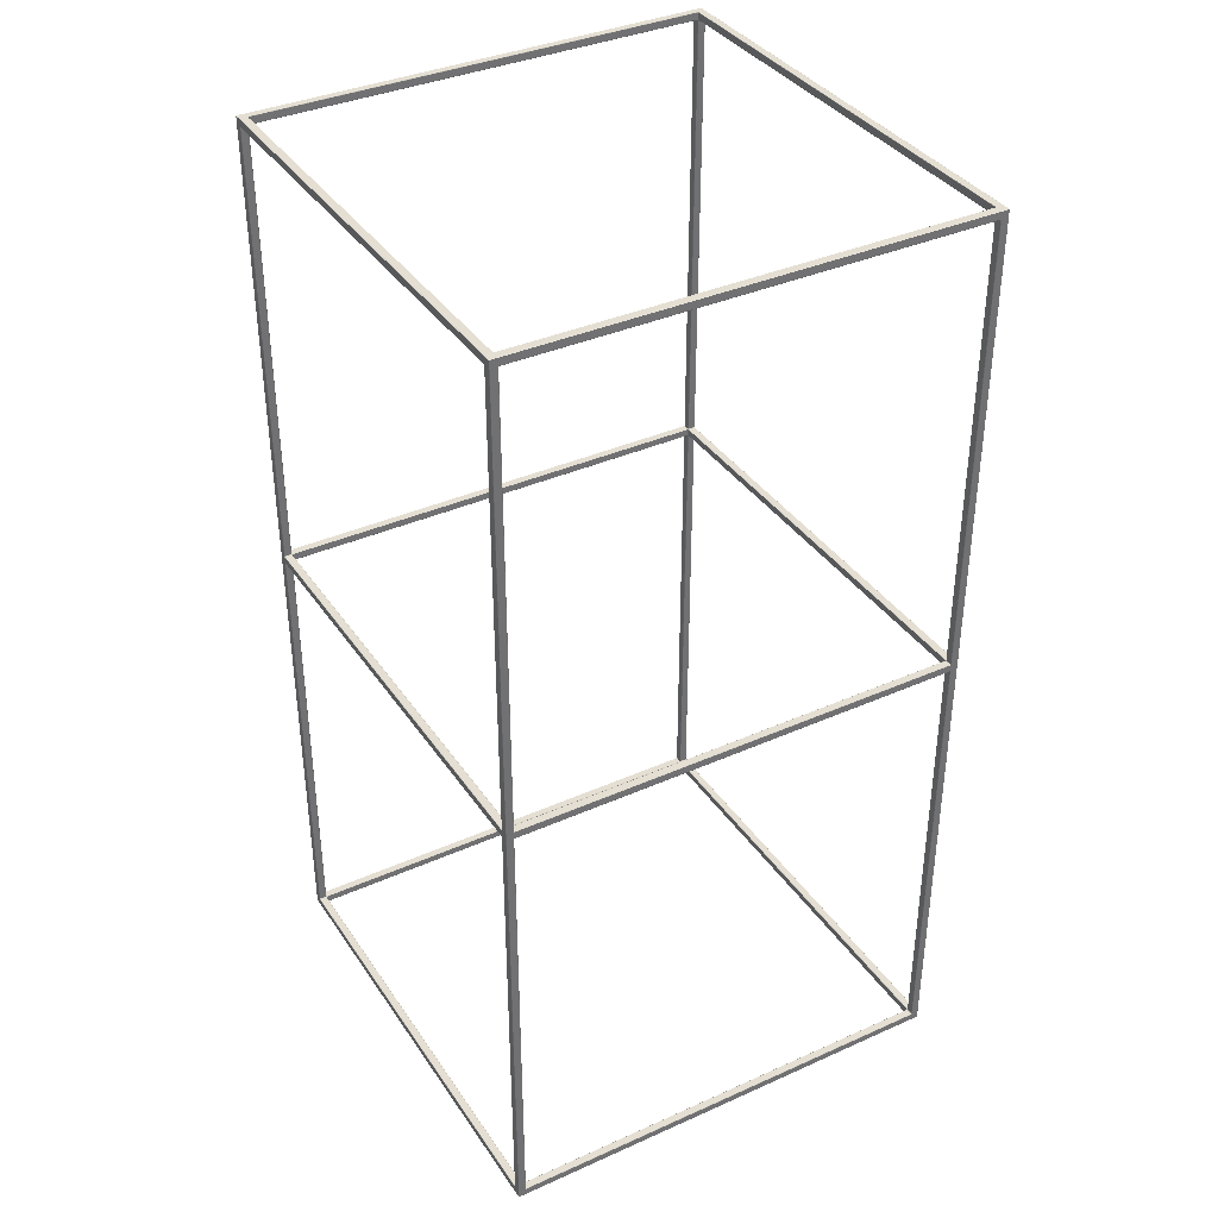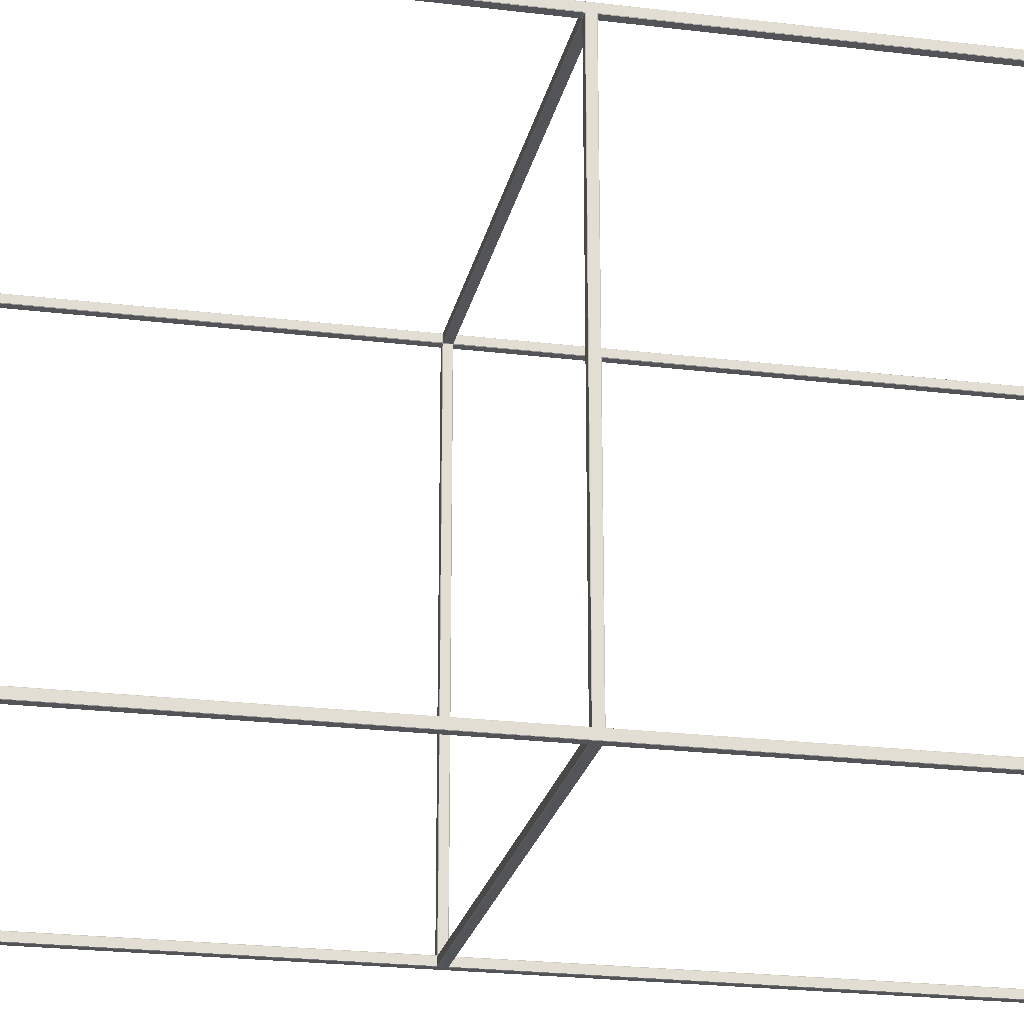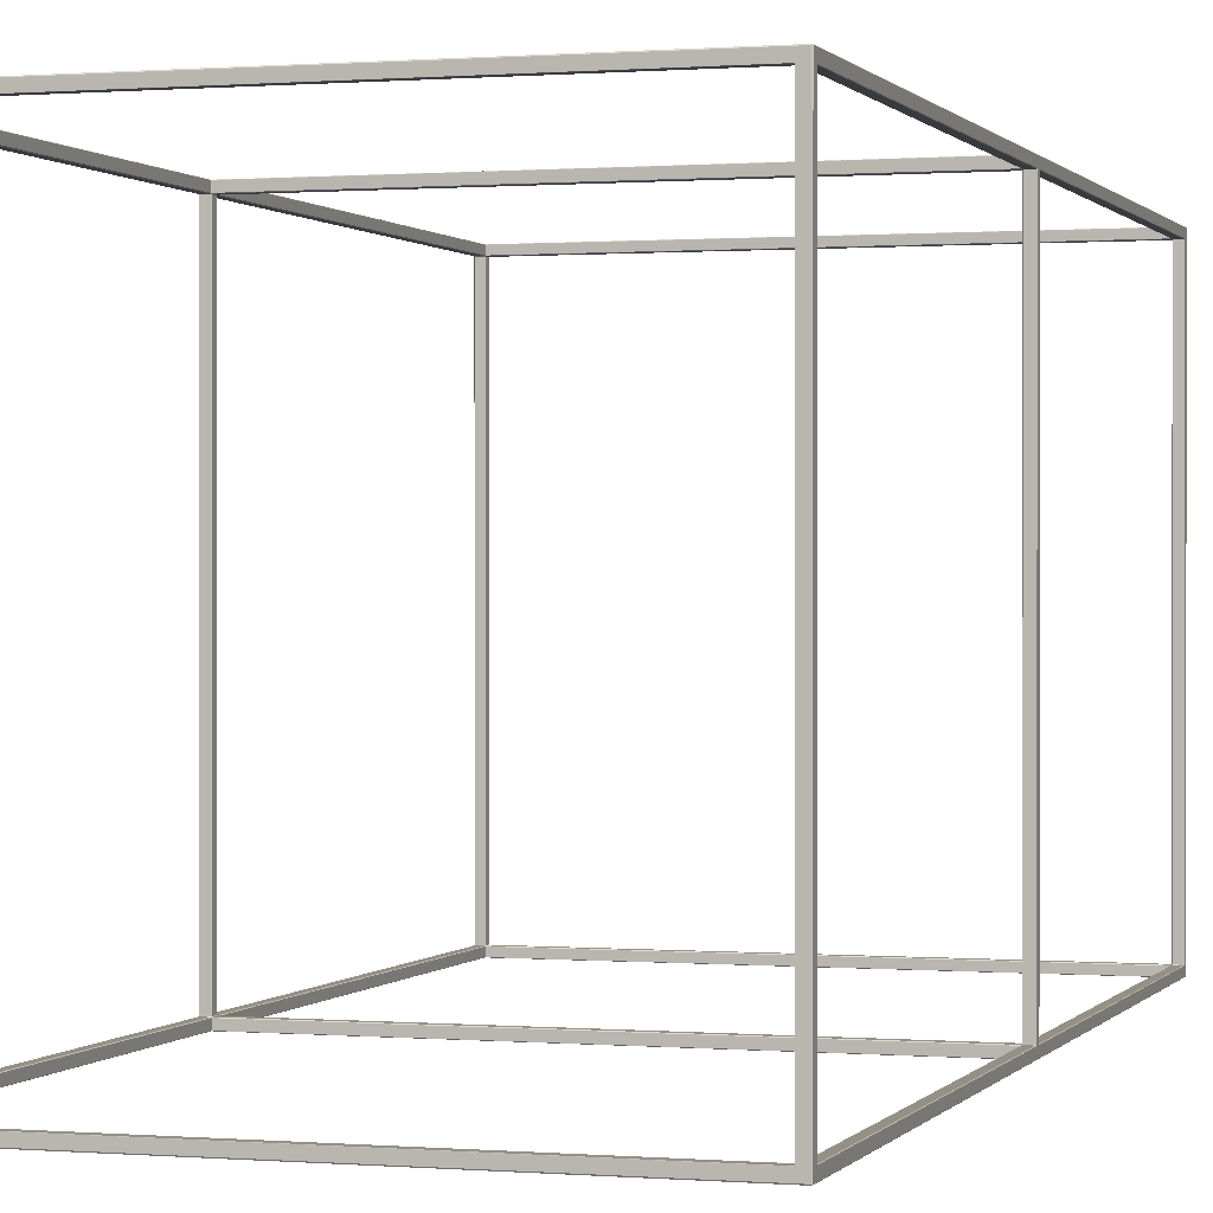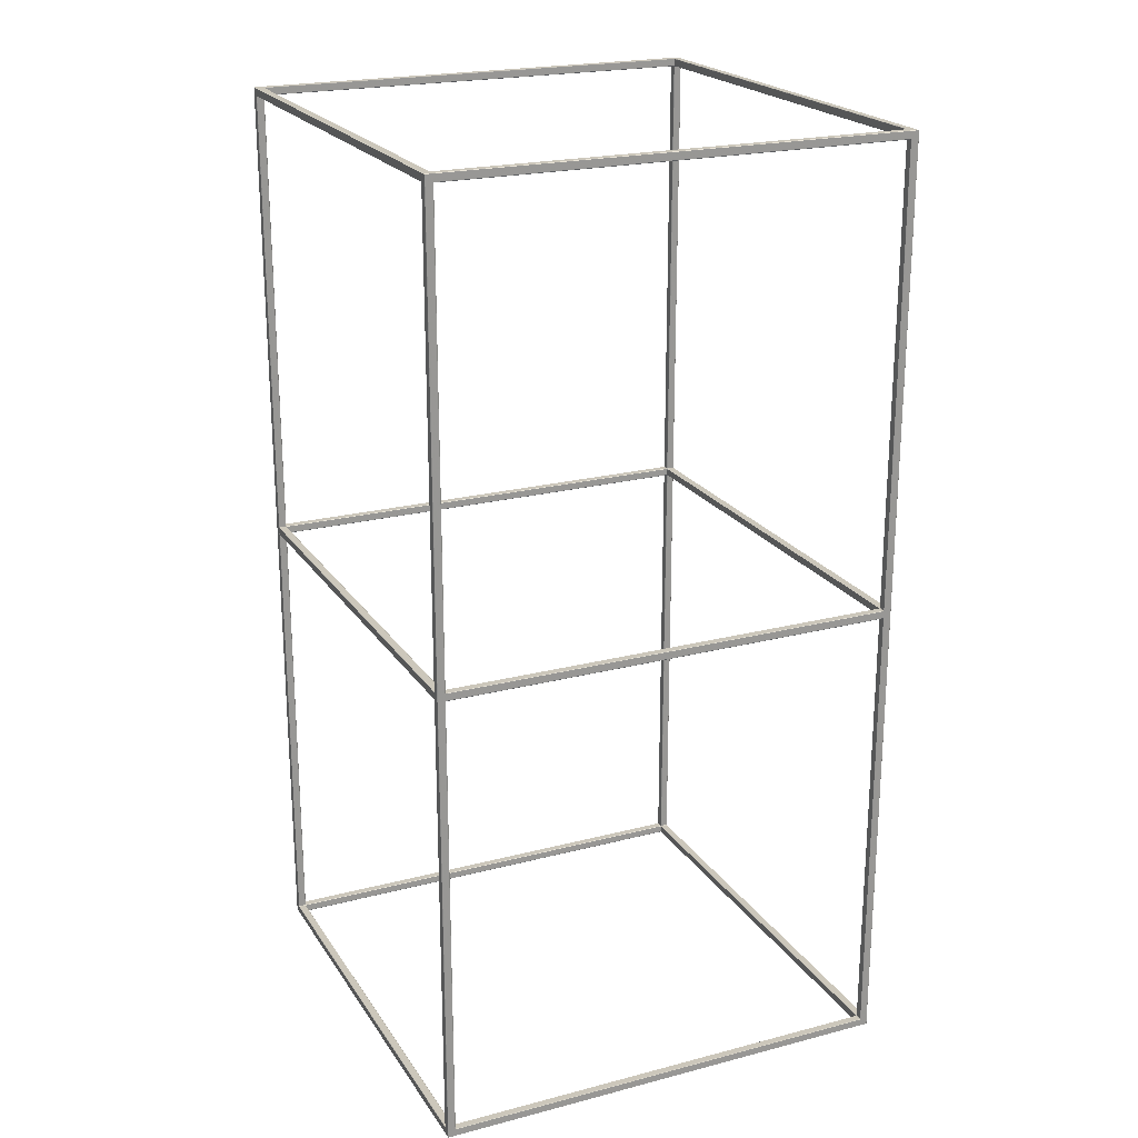
<metadata>
{"format":"obj","ext":"obj","renderer":"f3d","projection":"perspective","resolution":1024,"background":"white","views":[{"elev":37.0,"azim":150.1,"up":"+Y"},{"elev":-23.2,"azim":-101.7,"up":"+Z"},{"elev":0.4,"azim":17.4,"up":"+Z"},{"elev":21.7,"azim":-24.5,"up":"+Y"}]}
</metadata>
<code>
v -1.5 0.0025 -1.498
v -1.453 2.953 -1.5
v -1.45 0.0525 -1.498
v -1.498 0.05 -1.448
v -1.45 0.0525 -1.453
v -1.448 2.95 -1.453
v -1.498 0.0025 -1.5
v -1.496 0 -1.496
v -1.448 2.95 -1.498
v -1.45 2.948 -1.498
v -1.448 0.05 -1.498
v -1.453 0.0475 -1.5
v -1.498 0.0525 -1.45
v -1.5 2.953 -1.453
v -1.5 0.0475 -1.452
v -1.498 2.948 -1.45
v -1.498 2.95 -1.448
v -1.448 0.0025 -1.45
v -1.45 0.0025 -1.448
v -1.451 0 -1.451
v -1.453 0.0525 -1.45
v -1.453 0.05 -1.448
v -1.45 0.0475 -1.448
v -1.448 0.0475 -1.45
v -1.448 0.05 -1.453
v -1.448 2.953 -1.45
v -1.45 2.953 -1.448
v -1.453 2.95 -1.448
v -1.453 2.948 -1.45
v -1.45 2.948 -1.453
v -1.498 2.975 -1.5
v -1.5 2.975 -1.498
v -1.5 2.975 -1.453
v -1.45 2.975 -1.448
v -1.448 2.975 -1.45
v -1.5 5.948 -1.498
v -1.453 2.998 -1.5
v -1.45 5.898 -1.498
v -1.498 5.9 -1.448
v -1.45 5.898 -1.453
v -1.448 3 -1.453
v -1.498 5.948 -1.5
v -1.496 5.95 -1.496
v -1.448 3 -1.498
v -1.45 3.003 -1.498
v -1.448 5.9 -1.498
v -1.453 5.903 -1.5
v -1.498 5.898 -1.45
v -1.5 2.998 -1.453
v -1.5 5.903 -1.452
v -1.498 3.003 -1.45
v -1.498 3 -1.448
v -1.448 5.948 -1.45
v -1.45 5.948 -1.448
v -1.451 5.95 -1.451
v -1.453 5.898 -1.45
v -1.453 5.9 -1.448
v -1.45 5.903 -1.448
v -1.448 5.903 -1.45
v -1.448 5.9 -1.453
v -1.448 2.998 -1.45
v -1.45 2.998 -1.448
v -1.453 3 -1.448
v -1.453 3.003 -1.45
v -1.45 3.003 -1.453
v -1.453 0.0025 -1.5
v -1.453 5.948 -1.5
v -1.453 2.975 -1.5
v -1.5 0.0025 1.498
v -1.453 2.953 1.5
v -1.45 0.0525 1.498
v -1.498 0.05 1.448
v -1.45 0.0525 1.453
v -1.448 2.95 1.453
v -1.498 0.0025 1.5
v -1.496 0 1.496
v -1.448 2.95 1.498
v -1.45 2.948 1.498
v -1.448 0.05 1.498
v -1.453 0.0475 1.5
v -1.498 0.0525 1.45
v -1.5 2.953 1.453
v -1.5 0.0475 1.452
v -1.498 2.948 1.45
v -1.498 2.95 1.448
v -1.448 0.0025 1.45
v -1.45 0.0025 1.448
v -1.451 0 1.451
v -1.453 0.0525 1.45
v -1.453 0.05 1.448
v -1.45 0.0475 1.448
v -1.448 0.0475 1.45
v -1.448 0.05 1.453
v -1.448 2.953 1.45
v -1.45 2.953 1.448
v -1.453 2.95 1.448
v -1.453 2.948 1.45
v -1.45 2.948 1.453
v -1.498 2.975 1.5
v -1.5 2.975 1.498
v -1.5 2.975 1.453
v -1.45 2.975 1.448
v -1.448 2.975 1.45
v -1.5 5.948 1.498
v -1.453 2.998 1.5
v -1.45 5.898 1.498
v -1.498 5.9 1.448
v -1.45 5.898 1.453
v -1.448 3 1.453
v -1.498 5.948 1.5
v -1.496 5.95 1.496
v -1.448 3 1.498
v -1.45 3.003 1.498
v -1.448 5.9 1.498
v -1.453 5.903 1.5
v -1.498 5.898 1.45
v -1.5 2.998 1.453
v -1.5 5.903 1.452
v -1.498 3.003 1.45
v -1.498 3 1.448
v -1.448 5.948 1.45
v -1.45 5.948 1.448
v -1.451 5.95 1.451
v -1.453 5.898 1.45
v -1.453 5.9 1.448
v -1.45 5.903 1.448
v -1.448 5.903 1.45
v -1.448 5.9 1.453
v -1.448 2.998 1.45
v -1.45 2.998 1.448
v -1.453 3 1.448
v -1.453 3.003 1.45
v -1.45 3.003 1.453
v -1.453 0.0025 1.5
v -1.453 5.948 1.5
v -1.453 2.975 1.5
v 1.5 0.0025 -1.498
v 1.453 2.953 -1.5
v 1.45 0.0525 -1.498
v 1.498 0.05 -1.448
v 1.45 0.0525 -1.453
v 1.448 2.95 -1.453
v 1.498 0.0025 -1.5
v 1.496 0 -1.496
v 1.448 2.95 -1.498
v 1.45 2.948 -1.498
v 1.448 0.05 -1.498
v 1.453 0.0475 -1.5
v 1.498 0.0525 -1.45
v 1.5 2.953 -1.453
v 1.5 0.0475 -1.452
v 1.498 2.948 -1.45
v 1.498 2.95 -1.448
v 1.448 0.0025 -1.45
v 1.45 0.0025 -1.448
v 1.451 0 -1.451
v 1.453 0.0525 -1.45
v 1.453 0.05 -1.448
v 1.45 0.0475 -1.448
v 1.448 0.0475 -1.45
v 1.448 0.05 -1.453
v 1.448 2.953 -1.45
v 1.45 2.953 -1.448
v 1.453 2.95 -1.448
v 1.453 2.948 -1.45
v 1.45 2.948 -1.453
v 1.498 2.975 -1.5
v 1.5 2.975 -1.498
v 1.5 2.975 -1.453
v 1.45 2.975 -1.448
v 1.448 2.975 -1.45
v 1.5 5.948 -1.498
v 1.453 2.998 -1.5
v 1.45 5.898 -1.498
v 1.498 5.9 -1.448
v 1.45 5.898 -1.453
v 1.448 3 -1.453
v 1.498 5.948 -1.5
v 1.496 5.95 -1.496
v 1.448 3 -1.498
v 1.45 3.003 -1.498
v 1.448 5.9 -1.498
v 1.453 5.903 -1.5
v 1.498 5.898 -1.45
v 1.5 2.998 -1.453
v 1.5 5.903 -1.452
v 1.498 3.003 -1.45
v 1.498 3 -1.448
v 1.448 5.948 -1.45
v 1.45 5.948 -1.448
v 1.451 5.95 -1.451
v 1.453 5.898 -1.45
v 1.453 5.9 -1.448
v 1.45 5.903 -1.448
v 1.448 5.903 -1.45
v 1.448 5.9 -1.453
v 1.448 2.998 -1.45
v 1.45 2.998 -1.448
v 1.453 3 -1.448
v 1.453 3.003 -1.45
v 1.45 3.003 -1.453
v 1.453 0.0025 -1.5
v 1.453 5.948 -1.5
v 1.453 2.975 -1.5
v 1.5 0.0025 1.498
v 1.453 2.953 1.5
v 1.45 0.0525 1.498
v 1.498 0.05 1.448
v 1.45 0.0525 1.453
v 1.448 2.95 1.453
v 1.498 0.0025 1.5
v 1.496 0 1.496
v 1.448 2.95 1.498
v 1.45 2.948 1.498
v 1.448 0.05 1.498
v 1.453 0.0475 1.5
v 1.498 0.0525 1.45
v 1.5 2.953 1.453
v 1.5 0.0475 1.452
v 1.498 2.948 1.45
v 1.498 2.95 1.448
v 1.448 0.0025 1.45
v 1.45 0.0025 1.448
v 1.451 0 1.451
v 1.453 0.0525 1.45
v 1.453 0.05 1.448
v 1.45 0.0475 1.448
v 1.448 0.0475 1.45
v 1.448 0.05 1.453
v 1.448 2.953 1.45
v 1.45 2.953 1.448
v 1.453 2.95 1.448
v 1.453 2.948 1.45
v 1.45 2.948 1.453
v 1.498 2.975 1.5
v 1.5 2.975 1.498
v 1.5 2.975 1.453
v 1.45 2.975 1.448
v 1.448 2.975 1.45
v 1.5 5.948 1.498
v 1.453 2.998 1.5
v 1.45 5.898 1.498
v 1.498 5.9 1.448
v 1.45 5.898 1.453
v 1.448 3 1.453
v 1.498 5.948 1.5
v 1.496 5.95 1.496
v 1.448 3 1.498
v 1.45 3.003 1.498
v 1.448 5.9 1.498
v 1.453 5.903 1.5
v 1.498 5.898 1.45
v 1.5 2.998 1.453
v 1.5 5.903 1.452
v 1.498 3.003 1.45
v 1.498 3 1.448
v 1.448 5.948 1.45
v 1.45 5.948 1.448
v 1.451 5.95 1.451
v 1.453 5.898 1.45
v 1.453 5.9 1.448
v 1.45 5.903 1.448
v 1.448 5.903 1.45
v 1.448 5.9 1.453
v 1.448 2.998 1.45
v 1.45 2.998 1.448
v 1.453 3 1.448
v 1.453 3.003 1.45
v 1.45 3.003 1.453
v 1.453 0.0025 1.5
v 1.453 5.948 1.5
v 1.453 2.975 1.5
f 161 147 11
f 11 25 161
f 5 3 10
f 10 30 5
f 29 16 13
f 13 21 29
f 1 7 8
f 2 9 10
f 3 11 12
f 4 13 15
f 14 16 17
f 18 19 20
f 5 21 22
f 5 22 23
f 5 23 24
f 5 24 25
f 6 26 27
f 6 27 28
f 6 28 29
f 6 29 30
f 1 32 31
f 31 7 1
f 2 10 3
f 3 12 2
f 14 13 16
f 10 9 6
f 6 30 10
f 30 29 21
f 21 5 30
f 13 4 22
f 22 21 13
f 24 160 161
f 161 25 24
f 28 27 95
f 95 96 28
f 24 23 19
f 19 18 24
f 5 25 11
f 11 3 5
f 29 28 17
f 17 16 29
f 13 14 15
f 8 20 88
f 88 76 8
f 22 4 72
f 72 90 22
f 15 83 72
f 72 4 15
f 23 22 90
f 90 91 23
f 9 2 138
f 138 145 9
f 26 6 142
f 142 162 26
f 12 11 147
f 147 148 12
f 20 8 144
f 144 156 20
f 27 26 35
f 35 34 27
f 14 82 101
f 101 33 14
f 26 162 171
f 171 35 26
f 148 202 66
f 66 12 148
f 40 65 45
f 45 38 40
f 64 56 48
f 48 51 64
f 36 43 42
f 37 45 44
f 38 47 46
f 39 50 48
f 49 52 51
f 53 55 54
f 40 60 59
f 40 59 58
f 40 58 57
f 40 57 56
f 41 65 64
f 41 64 63
f 41 63 62
f 41 62 61
f 36 42 31
f 31 32 36
f 37 47 38
f 38 45 37
f 49 51 48
f 45 65 41
f 41 44 45
f 65 40 56
f 56 64 65
f 48 56 57
f 57 39 48
f 63 131 130
f 130 62 63
f 59 53 54
f 54 58 59
f 40 38 46
f 46 60 40
f 64 51 52
f 52 63 64
f 48 50 49
f 117 101 100
f 118 117 100
f 118 100 104
f 32 33 49
f 32 49 50
f 36 32 50
f 104 36 50
f 118 104 50
f 125 107 39
f 39 57 125
f 130 102 34
f 34 62 130
f 122 126 58
f 58 54 122
f 111 43 36
f 36 104 111
f 191 55 53
f 53 189 191
f 183 182 46
f 46 47 183
f 62 34 35
f 35 61 62
f 12 66 7
f 2 12 7
f 2 7 31
f 2 31 68
f 37 68 31
f 47 37 31
f 31 42 67
f 47 31 67
f 79 215 229
f 229 93 79
f 85 17 28
f 28 96 85
f 228 222 86
f 86 92 228
f 73 98 78
f 78 71 73
f 97 89 81
f 81 84 97
f 69 76 75
f 70 78 77
f 71 80 79
f 72 83 81
f 82 85 84
f 86 88 87
f 73 93 92
f 73 92 91
f 73 91 90
f 73 90 89
f 74 98 97
f 74 97 96
f 74 96 95
f 74 95 94
f 69 75 99
f 99 100 69
f 70 80 71
f 71 78 70
f 14 17 85
f 85 82 14
f 82 84 81
f 88 20 19
f 19 87 88
f 78 98 74
f 74 77 78
f 98 73 89
f 89 97 98
f 81 89 90
f 90 72 81
f 229 228 92
f 92 93 229
f 92 86 87
f 87 91 92
f 73 71 79
f 79 93 73
f 97 84 85
f 85 96 97
f 81 83 82
f 14 33 32
f 15 14 32
f 15 32 1
f 15 1 69
f 100 101 82
f 100 82 83
f 69 100 83
f 15 69 83
f 34 102 95
f 95 27 34
f 23 91 87
f 87 19 23
f 8 76 69
f 69 1 8
f 224 88 86
f 86 222 224
f 224 212 76
f 76 88 224
f 95 102 103
f 103 94 95
f 239 230 94
f 94 103 239
f 264 250 114
f 114 128 264
f 63 52 120
f 120 131 63
f 127 121 257
f 257 263 127
f 108 106 113
f 113 133 108
f 132 119 116
f 116 124 132
f 104 110 111
f 105 112 113
f 106 114 115
f 107 116 118
f 117 119 120
f 121 122 123
f 108 124 125
f 108 125 126
f 108 126 127
f 108 127 128
f 109 129 130
f 109 130 131
f 109 131 132
f 109 132 133
f 271 246 247
f 135 271 247
f 110 135 247
f 111 110 247
f 104 100 99
f 99 110 104
f 105 113 106
f 106 115 105
f 120 52 49
f 49 117 120
f 117 116 119
f 122 54 55
f 55 123 122
f 113 112 109
f 109 133 113
f 133 132 124
f 124 108 133
f 116 107 125
f 125 124 116
f 127 126 122
f 122 121 127
f 108 128 114
f 114 106 108
f 132 131 120
f 120 119 132
f 116 117 118
f 111 123 55
f 55 43 111
f 107 118 50
f 50 39 107
f 125 57 58
f 58 126 125
f 112 105 241
f 241 248 112
f 109 245 265
f 265 129 109
f 130 129 103
f 103 102 130
f 101 117 49
f 49 33 101
f 129 265 239
f 239 103 129
f 241 105 136
f 136 272 241
f 115 251 271
f 271 135 115
f 70 136 99
f 70 99 75
f 75 134 80
f 70 75 80
f 135 110 99
f 115 135 99
f 99 136 105
f 115 99 105
f 142 6 9
f 9 145 142
f 24 18 154
f 154 160 24
f 141 166 146
f 146 139 141
f 165 157 149
f 149 152 165
f 137 144 143
f 138 146 145
f 139 148 147
f 140 151 149
f 150 153 152
f 154 156 155
f 141 161 160
f 141 160 159
f 141 159 158
f 141 158 157
f 142 166 165
f 142 165 164
f 142 164 163
f 142 163 162
f 144 8 7
f 144 7 66
f 144 66 202
f 144 202 143
f 137 143 167
f 167 168 137
f 138 148 139
f 139 146 138
f 150 152 149
f 146 166 142
f 142 145 146
f 166 141 157
f 157 165 166
f 149 157 158
f 158 140 149
f 164 232 231
f 231 163 164
f 160 154 155
f 155 159 160
f 141 139 147
f 147 161 141
f 165 152 153
f 153 164 165
f 149 151 150
f 224 156 144
f 144 212 224
f 208 140 158
f 158 226 208
f 208 219 151
f 151 140 208
f 226 158 159
f 159 227 226
f 20 156 154
f 154 18 20
f 163 170 171
f 171 162 163
f 237 218 150
f 150 169 237
f 44 41 177
f 177 180 44
f 60 46 182
f 182 196 60
f 195 189 53
f 53 59 195
f 176 174 181
f 181 201 176
f 200 187 184
f 184 192 200
f 172 178 179
f 173 180 181
f 174 182 183
f 175 184 186
f 185 187 188
f 189 190 191
f 176 192 193
f 176 193 194
f 176 194 195
f 176 195 196
f 177 197 198
f 177 198 199
f 177 199 200
f 177 200 201
f 67 42 43
f 203 67 43
f 178 203 43
f 179 178 43
f 172 168 167
f 167 178 172
f 173 181 174
f 174 183 173
f 185 184 187
f 181 180 177
f 177 201 181
f 201 200 192
f 192 176 201
f 184 175 193
f 193 192 184
f 195 59 60
f 60 196 195
f 199 198 266
f 266 267 199
f 195 194 190
f 190 189 195
f 176 196 182
f 182 174 176
f 200 199 188
f 188 187 200
f 184 185 186
f 185 169 168
f 186 185 168
f 186 168 172
f 186 172 240
f 236 237 253
f 236 253 254
f 240 236 254
f 186 240 254
f 175 243 261
f 261 193 175
f 170 238 266
f 266 198 170
f 194 262 258
f 258 190 194
f 172 179 247
f 247 240 172
f 180 173 37
f 37 44 180
f 197 177 41
f 41 61 197
f 191 179 43
f 43 55 191
f 198 197 171
f 171 170 198
f 171 197 61
f 61 35 171
f 37 173 204
f 204 68 37
f 138 2 68
f 68 204 138
f 183 47 67
f 67 203 183
f 138 204 167
f 138 167 143
f 143 202 148
f 138 143 148
f 203 178 167
f 183 203 167
f 167 204 173
f 183 167 173
f 77 74 210
f 210 213 77
f 164 153 221
f 221 232 164
f 209 207 214
f 214 234 209
f 233 220 217
f 217 225 233
f 205 211 212
f 206 213 214
f 207 215 216
f 208 217 219
f 218 220 221
f 222 223 224
f 209 225 226
f 209 226 227
f 209 227 228
f 209 228 229
f 210 230 231
f 210 231 232
f 210 232 233
f 210 233 234
f 134 75 76
f 270 134 76
f 211 270 76
f 212 211 76
f 205 236 235
f 235 211 205
f 206 214 207
f 207 216 206
f 221 153 150
f 150 218 221
f 218 217 220
f 224 223 155
f 155 156 224
f 214 213 210
f 210 234 214
f 234 233 225
f 225 209 234
f 217 208 226
f 226 225 217
f 228 227 223
f 223 222 228
f 209 229 215
f 215 207 209
f 233 232 221
f 221 220 233
f 217 218 219
f 218 237 236
f 219 218 236
f 219 236 205
f 168 169 150
f 168 150 151
f 137 168 151
f 205 137 151
f 219 205 151
f 231 238 170
f 170 163 231
f 223 227 159
f 159 155 223
f 205 212 144
f 144 137 205
f 213 206 70
f 70 77 213
f 230 210 74
f 74 94 230
f 216 215 79
f 79 80 216
f 231 230 239
f 239 238 231
f 216 80 134
f 134 270 216
f 248 245 109
f 109 112 248
f 256 188 199
f 199 267 256
f 244 269 249
f 249 242 244
f 268 260 252
f 252 255 268
f 240 247 246
f 241 249 248
f 242 251 250
f 243 254 252
f 253 256 255
f 257 259 258
f 244 264 263
f 244 263 262
f 244 262 261
f 244 261 260
f 245 269 268
f 245 268 267
f 245 267 266
f 245 266 265
f 240 246 235
f 235 236 240
f 241 251 242
f 242 249 241
f 185 188 256
f 256 253 185
f 253 255 252
f 191 190 258
f 258 259 191
f 249 269 245
f 245 248 249
f 269 244 260
f 260 268 269
f 252 260 261
f 261 243 252
f 264 128 127
f 127 263 264
f 263 257 258
f 258 262 263
f 244 242 250
f 250 264 244
f 268 255 256
f 256 267 268
f 252 254 253
f 191 259 247
f 247 179 191
f 186 254 243
f 243 175 186
f 194 193 261
f 261 262 194
f 123 259 257
f 257 121 123
f 114 250 251
f 251 115 114
f 123 111 247
f 247 259 123
f 266 238 239
f 239 265 266
f 237 169 185
f 185 253 237
f 136 70 206
f 206 272 136
f 216 270 211
f 206 216 211
f 206 211 235
f 206 235 272
f 241 272 235
f 251 241 235
f 235 246 271
f 251 235 271

</code>
